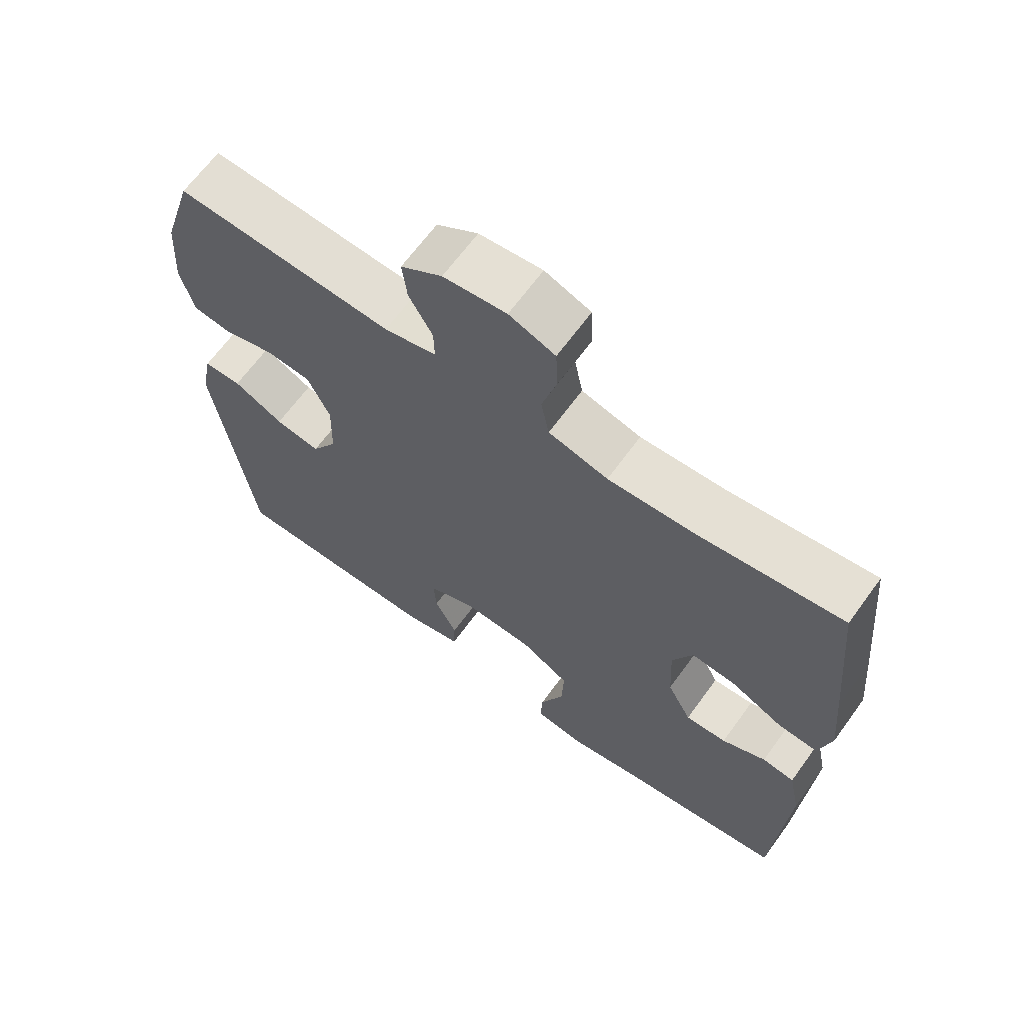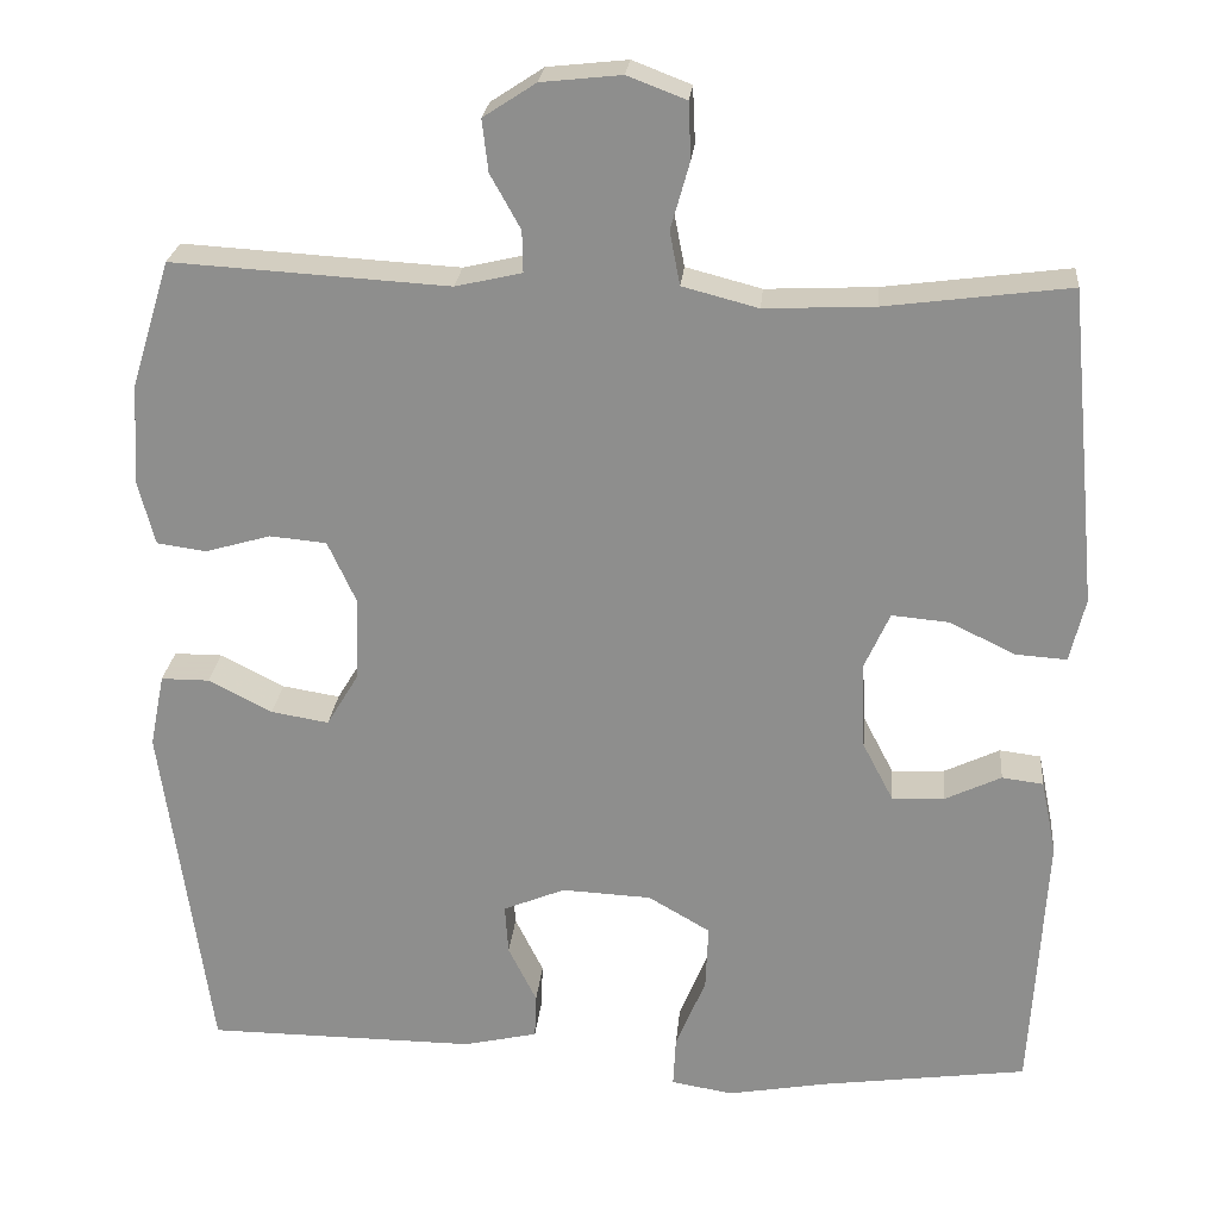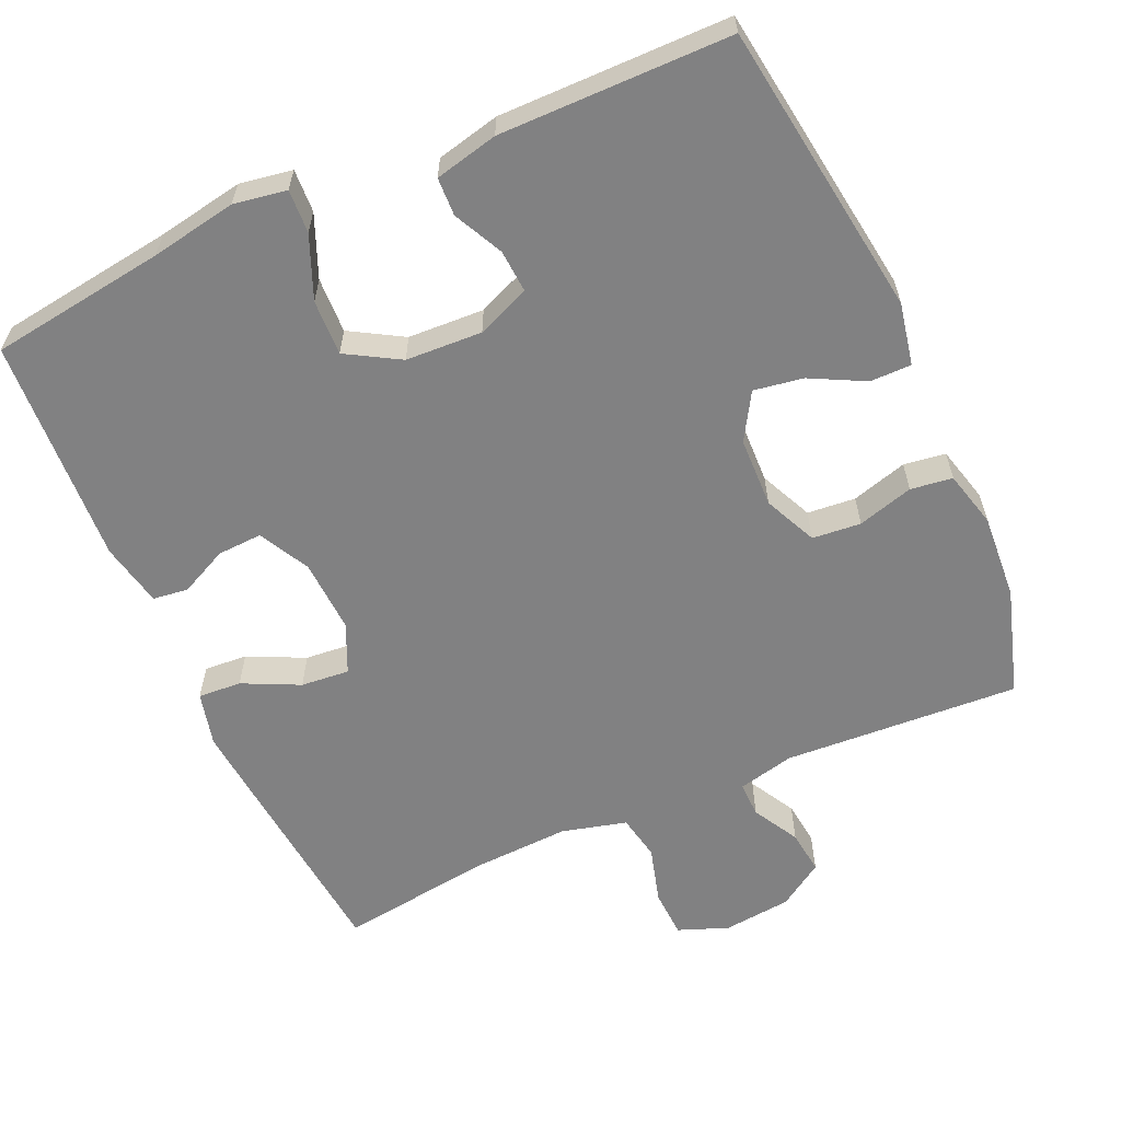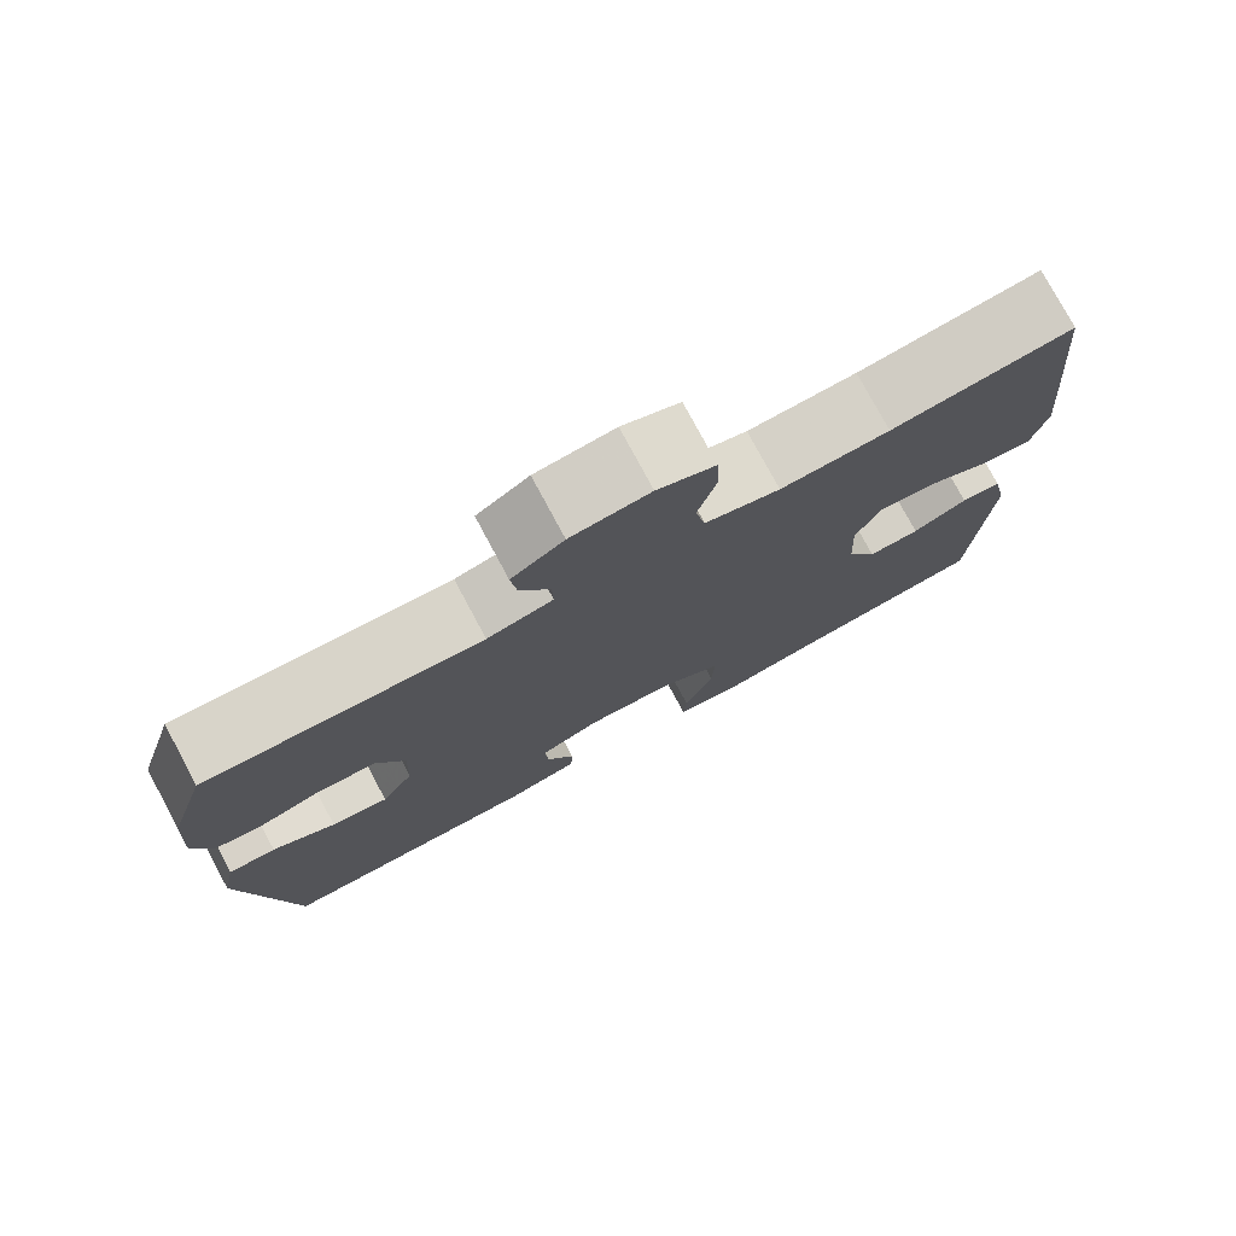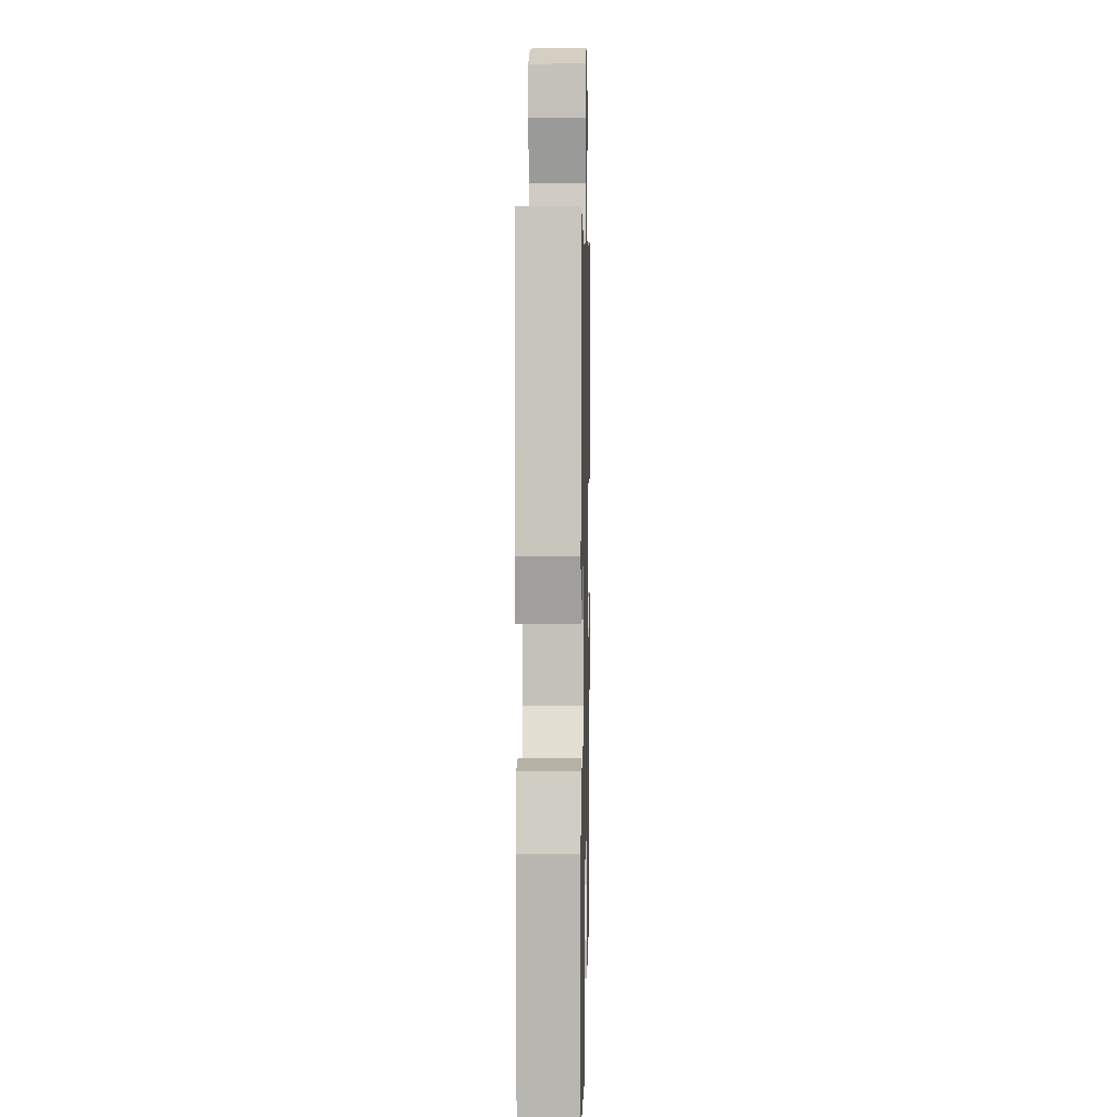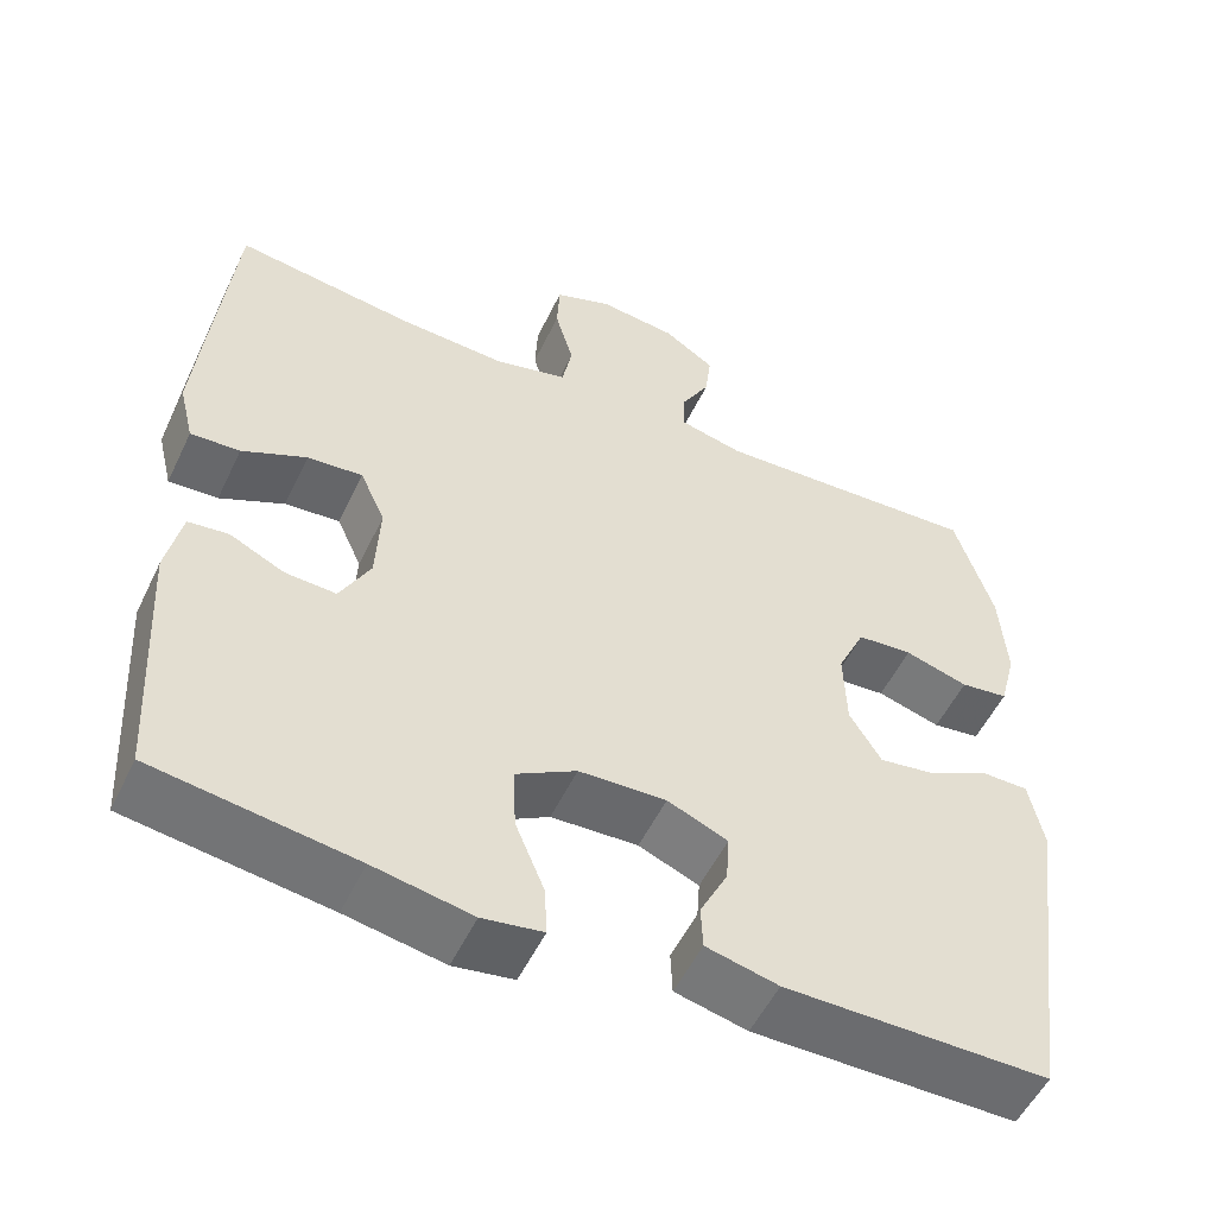
<metadata>
{"format":"obj","ext":"obj","renderer":"f3d","projection":"perspective","resolution":1024,"background":"white","views":[{"elev":65.9,"azim":36.0,"up":"+Z"},{"elev":24.3,"azim":5.3,"up":"+Z"},{"elev":-60.5,"azim":-155.9,"up":"+Y"},{"elev":77.4,"azim":-28.2,"up":"+Z"},{"elev":4.9,"azim":91.2,"up":"+Z"},{"elev":-53.8,"azim":154.7,"up":"+Z"}]}
</metadata>
<code>
v 0.5 0.07 -0.5
v 0.261 0.07 -0.533
v 0.144 0.07 -0.554
v 0.072 0.07 -0.542
v 0.075 0.07 -0.483
v 0.11 0.07 -0.398
v 0.113 0.07 -0.322
v 0.041 0.07 -0.28
v -0.063 0.07 -0.275
v -0.135 0.07 -0.305
v -0.131 0.07 -0.363
v -0.098 0.07 -0.43
v -0.1 0.07 -0.482
v -0.186 0.07 -0.502
v -0.5 0.07 -0.5
v -0.556 0.07 -0.098
v -0.539 0.07 -0.013
v -0.483 0.07 -0.013
v -0.409 0.07 -0.051
v -0.342 0.07 -0.062
v -0.304 0.07 0.001
v -0.301 0.07 0.097
v -0.334 0.07 0.169
v -0.4 0.07 0.175
v -0.476 0.07 0.153
v -0.533 0.07 0.161
v -0.553 0.07 0.238
v -0.545 0.07 0.354
v -0.5 0.07 0.5
v -0.179 0.07 0.481
v -0.102 0.07 0.499
v -0.103 0.07 0.547
v -0.138 0.07 0.61
v -0.145 0.07 0.67
v -0.084 0.07 0.71
v 0.009 0.07 0.72
v 0.077 0.07 0.694
v 0.08 0.07 0.629
v 0.058 0.07 0.551
v 0.07 0.07 0.489
v 0.158 0.07 0.466
v 0.286 0.07 0.472
v 0.5 0.07 0.5
v 0.524 0.07 0.251
v 0.535 0.07 0.132
v 0.517 0.07 0.058
v 0.458 0.07 0.062
v 0.381 0.07 0.099
v 0.315 0.07 0.105
v 0.285 0.07 0.038
v 0.29 0.07 -0.062
v 0.326 0.07 -0.131
v 0.387 0.07 -0.128
v 0.452 0.07 -0.097
v 0.5 0.07 -0.103
v 0.518 0.07 -0.19
v 0.5 0 -0.5
v 0.261 0 -0.533
v 0.144 0 -0.554
v 0.072 0 -0.542
v 0.075 0 -0.483
v 0.11 0 -0.398
v 0.113 0 -0.322
v 0.041 0 -0.28
v -0.063 0 -0.275
v -0.135 0 -0.305
v -0.131 0 -0.363
v -0.098 0 -0.43
v -0.1 0 -0.482
v -0.186 0 -0.502
v -0.5 0 -0.5
v -0.556 0 -0.098
v -0.539 0 -0.013
v -0.483 0 -0.013
v -0.409 0 -0.051
v -0.342 0 -0.062
v -0.304 0 0.001
v -0.301 0 0.097
v -0.334 0 0.169
v -0.4 0 0.175
v -0.476 0 0.153
v -0.533 0 0.161
v -0.553 0 0.238
v -0.545 0 0.354
v -0.5 0 0.5
v -0.179 0 0.481
v -0.102 0 0.499
v -0.103 0 0.547
v -0.138 0 0.61
v -0.145 0 0.67
v -0.084 0 0.71
v 0.009 0 0.72
v 0.077 0 0.694
v 0.08 0 0.629
v 0.058 0 0.551
v 0.07 0 0.489
v 0.158 0 0.466
v 0.286 0 0.472
v 0.5 0 0.5
v 0.524 0 0.251
v 0.535 0 0.132
v 0.517 0 0.058
v 0.458 0 0.062
v 0.381 0 0.099
v 0.315 0 0.105
v 0.285 0 0.038
v 0.29 0 -0.062
v 0.326 0 -0.131
v 0.387 0 -0.128
v 0.452 0 -0.097
v 0.5 0 -0.103
v 0.518 0 -0.19
f 56 1 2
f 55 56 2
f 54 55 2
f 53 54 2
f 4 5 6
f 3 4 6
f 2 3 6
f 53 2 6
f 52 53 6
f 51 52 6 7
f 50 51 7 8
f 49 50 8 9
f 46 47 48
f 45 46 48
f 44 45 48
f 43 44 48
f 42 43 48
f 41 42 48 49
f 49 9 10
f 41 49 10
f 40 41 10
f 37 38 39
f 36 37 39
f 35 36 39
f 34 35 39
f 33 34 39
f 32 33 39
f 31 32 39 40
f 30 31 40 10
f 28 29 30
f 27 28 30
f 26 27 30
f 25 26 30
f 24 25 30
f 23 24 30
f 22 23 30
f 21 22 30 10
f 17 18 19
f 16 17 19
f 15 16 19
f 14 15 19
f 13 14 19
f 12 13 19
f 11 12 19
f 11 19 20
f 10 11 20 21
f 58 57 112
f 58 112 111
f 58 111 110
f 58 110 109
f 62 61 60
f 62 60 59
f 62 59 58
f 62 58 109
f 62 109 108
f 63 62 108 107
f 64 63 107 106
f 65 64 106 105
f 104 103 102
f 104 102 101
f 104 101 100
f 104 100 99
f 104 99 98
f 105 104 98 97
f 66 65 105
f 66 105 97
f 66 97 96
f 95 94 93
f 95 93 92
f 95 92 91
f 95 91 90
f 95 90 89
f 95 89 88
f 96 95 88 87
f 66 96 87 86
f 86 85 84
f 86 84 83
f 86 83 82
f 86 82 81
f 86 81 80
f 86 80 79
f 86 79 78
f 66 86 78 77
f 75 74 73
f 75 73 72
f 75 72 71
f 75 71 70
f 75 70 69
f 75 69 68
f 75 68 67
f 76 75 67
f 77 76 67 66
f 1 57 58 2
f 2 58 59 3
f 3 59 60 4
f 4 60 61 5
f 5 61 62 6
f 6 62 63 7
f 7 63 64 8
f 8 64 65 9
f 9 65 66 10
f 10 66 67 11
f 11 67 68 12
f 12 68 69 13
f 13 69 70 14
f 14 70 71 15
f 15 71 72 16
f 16 72 73 17
f 17 73 74 18
f 18 74 75 19
f 19 75 76 20
f 20 76 77 21
f 21 77 78 22
f 22 78 79 23
f 23 79 80 24
f 24 80 81 25
f 25 81 82 26
f 26 82 83 27
f 27 83 84 28
f 28 84 85 29
f 29 85 86 30
f 30 86 87 31
f 31 87 88 32
f 32 88 89 33
f 33 89 90 34
f 34 90 91 35
f 35 91 92 36
f 36 92 93 37
f 37 93 94 38
f 38 94 95 39
f 39 95 96 40
f 40 96 97 41
f 41 97 98 42
f 42 98 99 43
f 43 99 100 44
f 44 100 101 45
f 45 101 102 46
f 46 102 103 47
f 47 103 104 48
f 48 104 105 49
f 49 105 106 50
f 50 106 107 51
f 51 107 108 52
f 52 108 109 53
f 53 109 110 54
f 54 110 111 55
f 55 111 112 56
f 56 112 57 1

</code>
